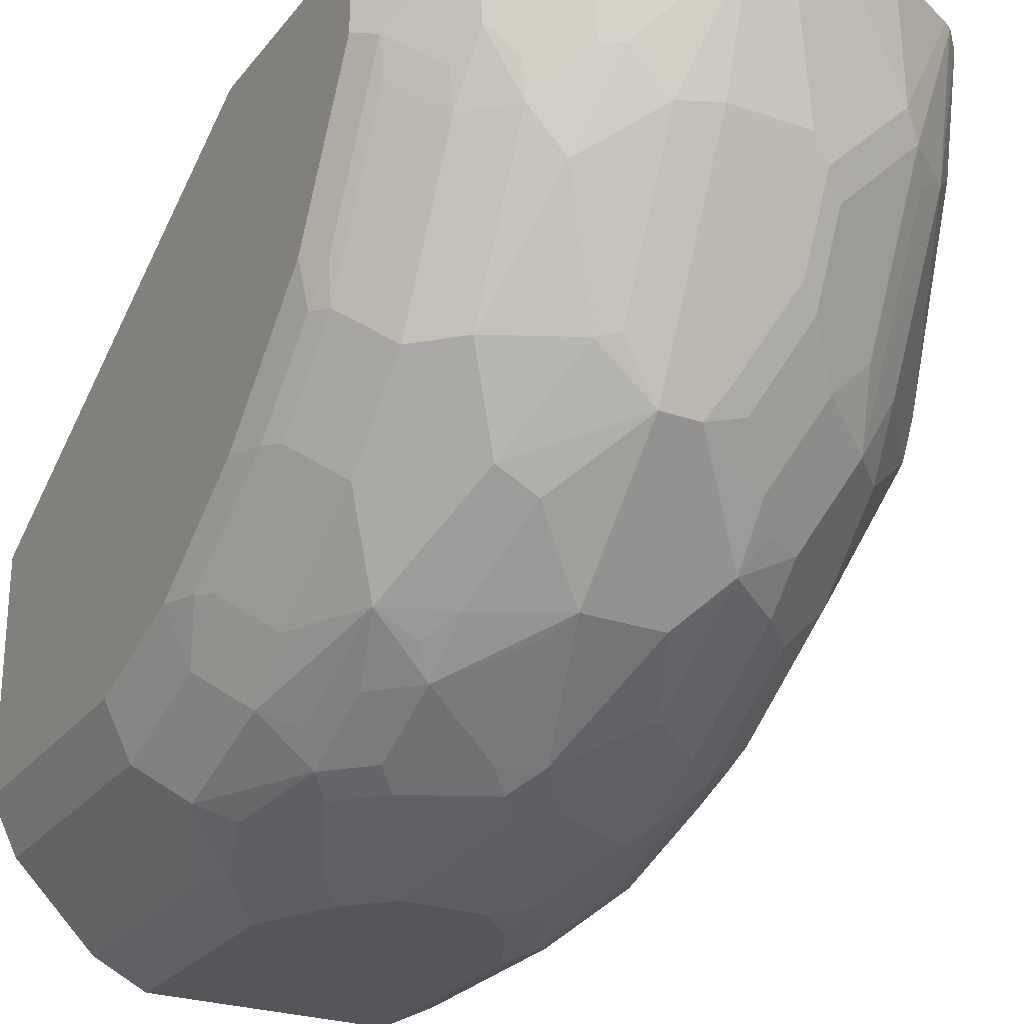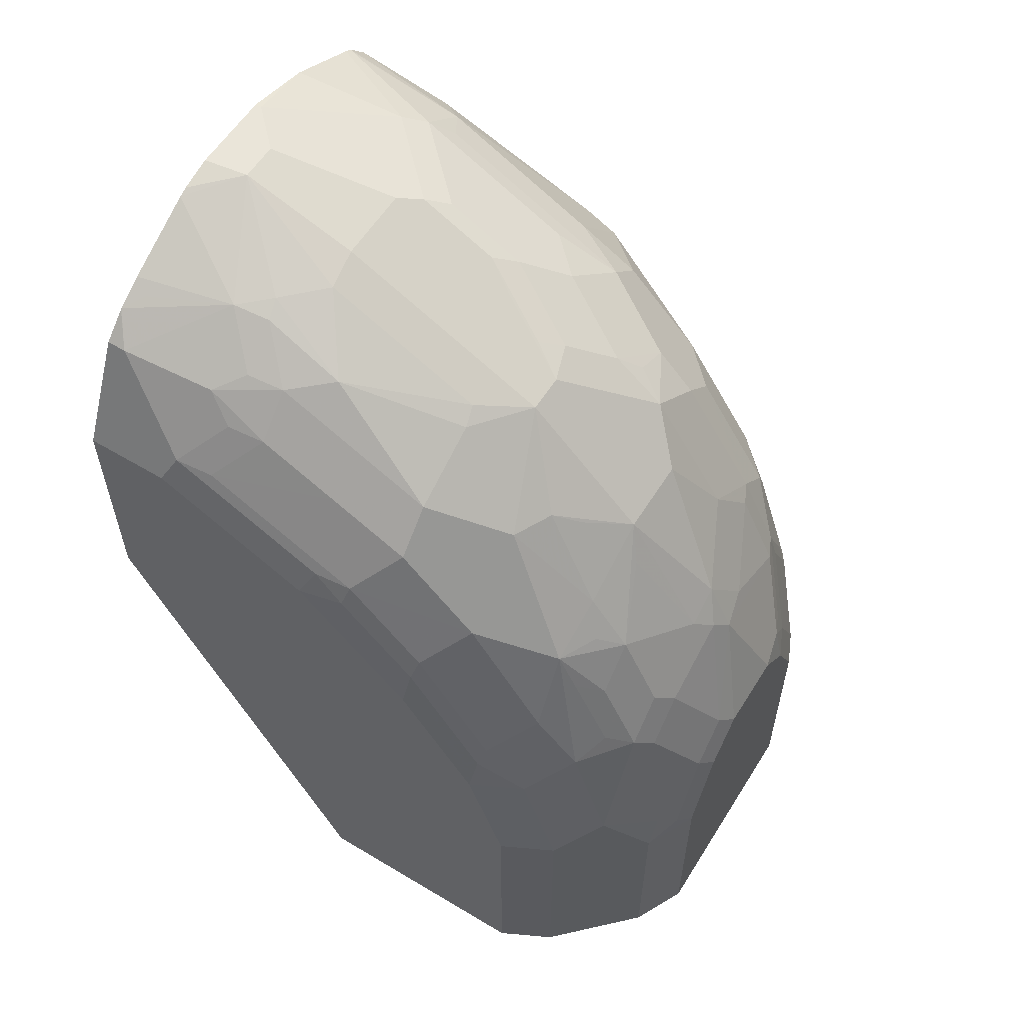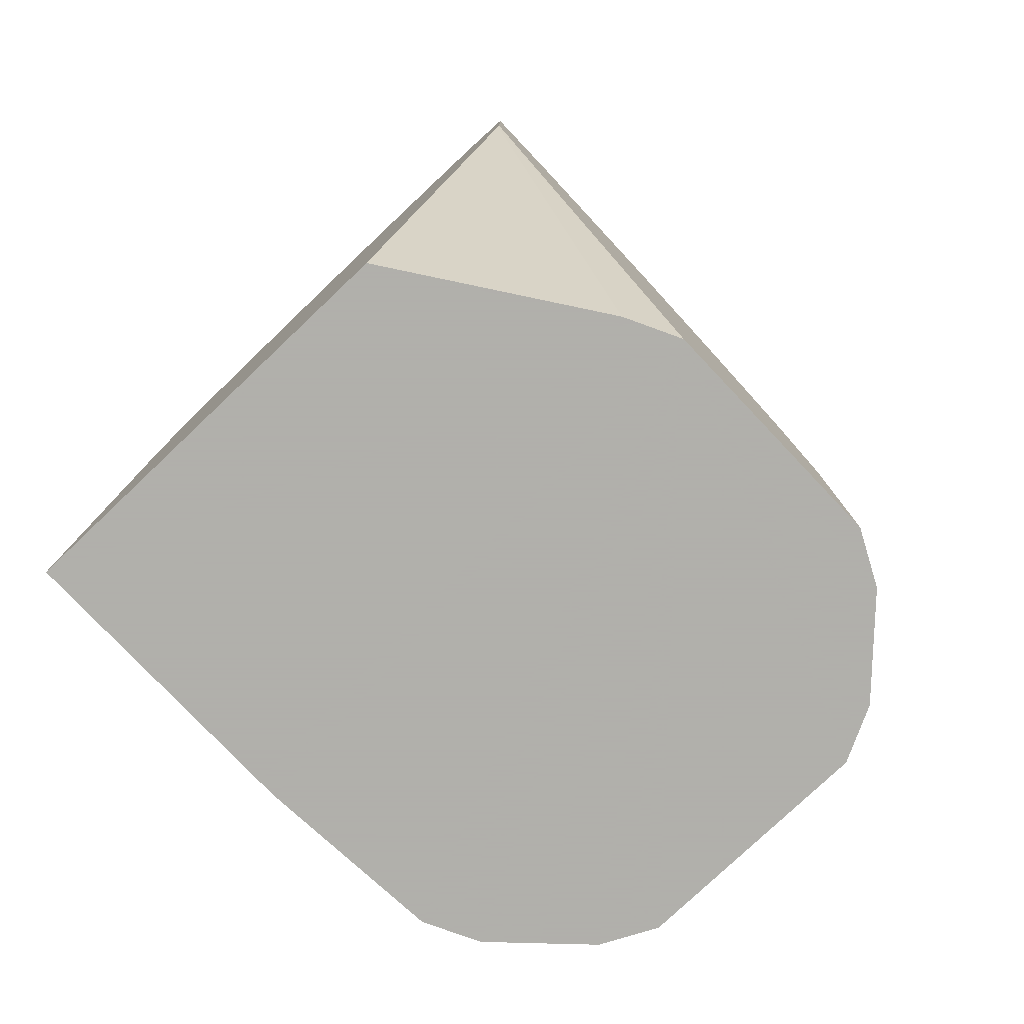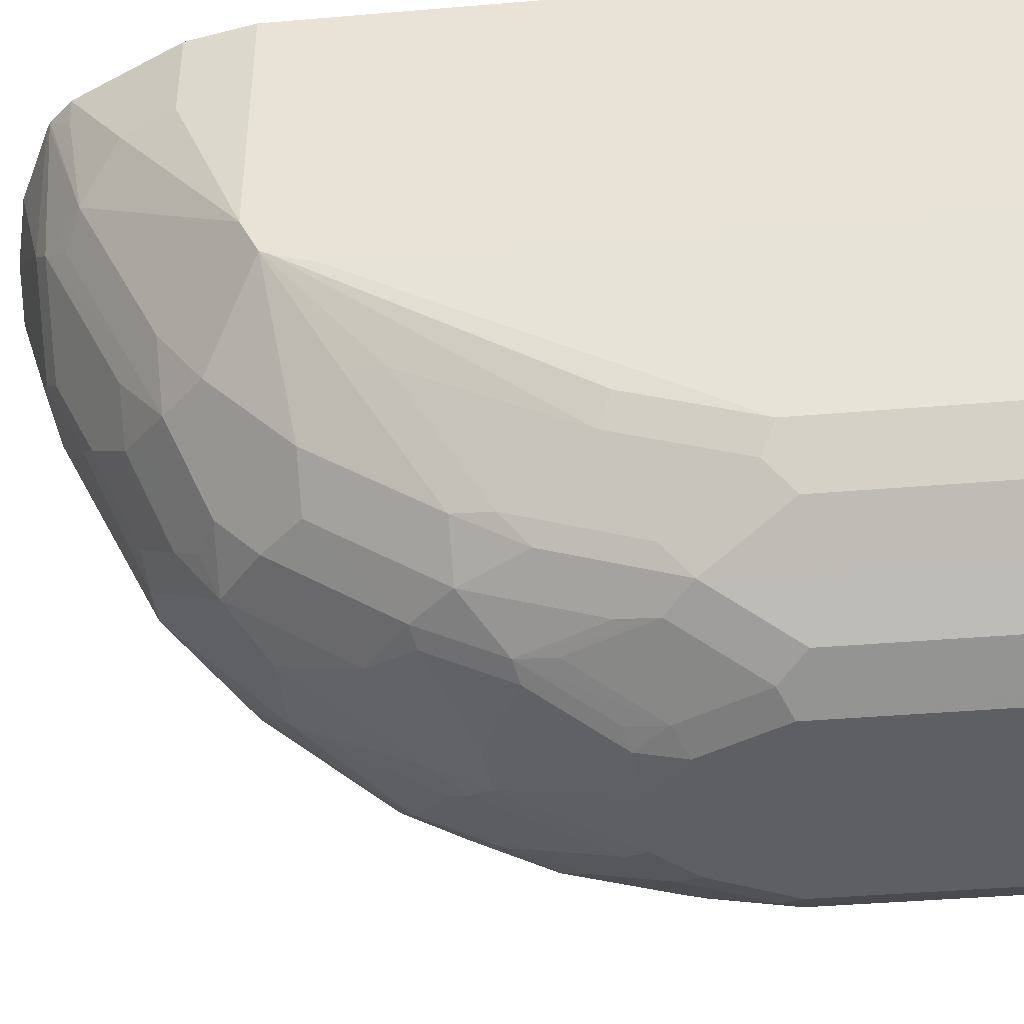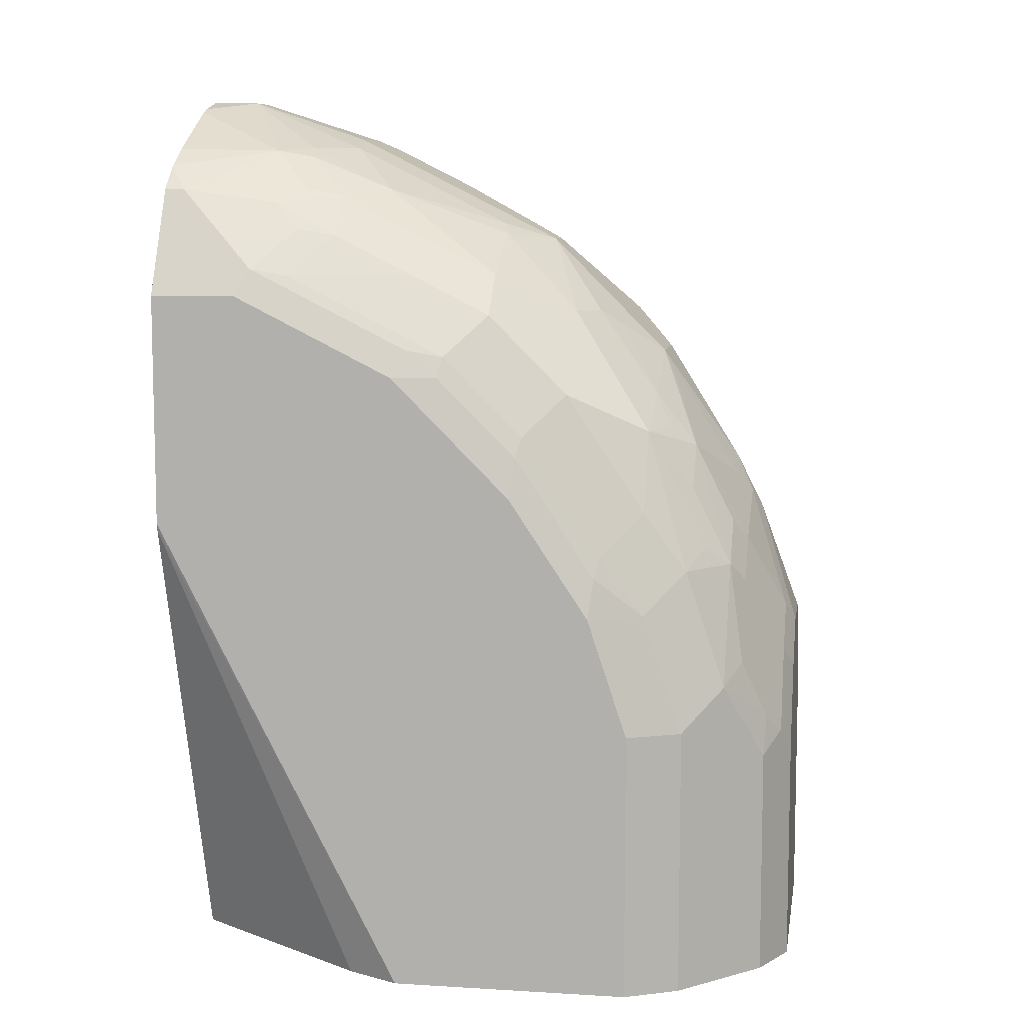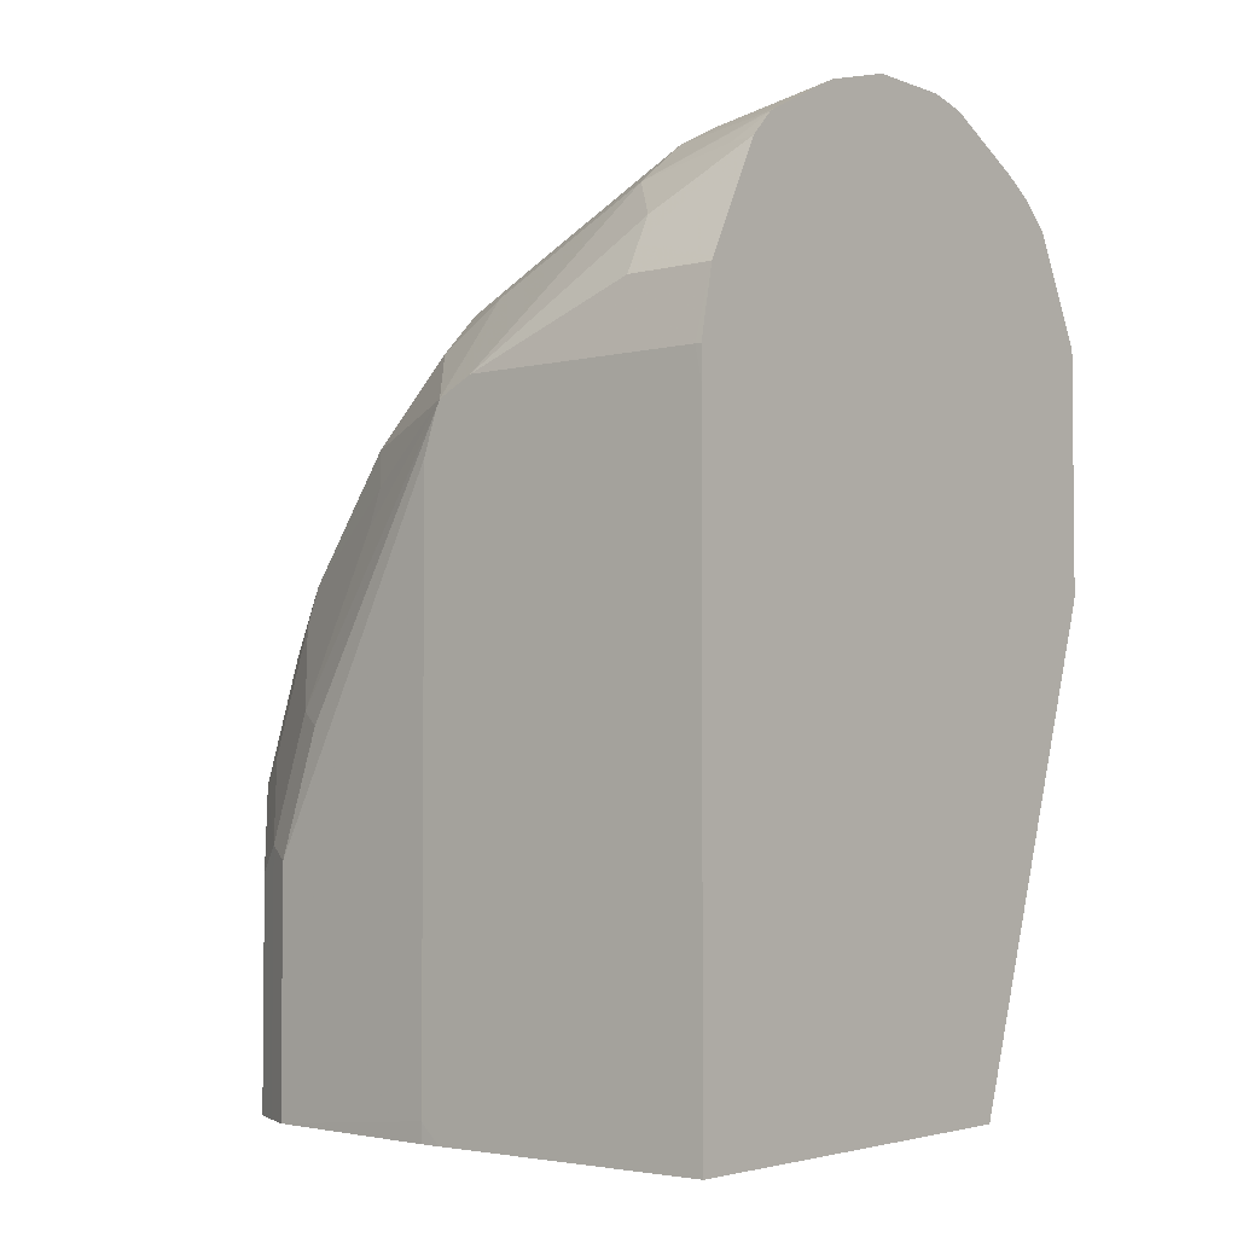
<metadata>
{"format":"obj","ext":"obj","renderer":"f3d","projection":"perspective","resolution":1024,"background":"white","views":[{"elev":-25.7,"azim":150.9,"up":"+Z"},{"elev":58.2,"azim":121.8,"up":"+Y"},{"elev":-78.4,"azim":43.5,"up":"+Y"},{"elev":-40.9,"azim":-84.1,"up":"+Z"},{"elev":8.6,"azim":99.3,"up":"+Y"},{"elev":-3.5,"azim":-50.2,"up":"+Y"}]}
</metadata>
<code>
v -0.3727 0.4903 -0.2285
v -0.4038 0.4903 -0.2285
v -0.3606 0.4876 -0.2285
v -0.375 0.4903 -0.2452
v -0.4038 0.4903 -0.2308
v -0.4304 0.483 -0.2285
v -0.3571 0.4863 -0.2285
v -0.3894 0.4903 -0.2452
v -0.3365 0.4711 -0.2644
v -0.3461 0.4723 -0.2758
v -0.3606 0.4723 -0.2902
v -0.375 0.4759 -0.2884
v -0.4398 0.4723 -0.2668
v -0.4592 0.4686 -0.2285
v -0.3283 0.4719 -0.2285
v -0.4038 0.4759 -0.2884
v -0.3245 0.4687 -0.2344
v -0.3176 0.4654 -0.2285
v -0.3077 0.4567 -0.2356
v -0.3125 0.4519 -0.2692
v -0.3221 0.4567 -0.2788
v -0.3389 0.4687 -0.2776
v -0.3365 0.4567 -0.3077
v -0.375 0.4711 -0.2981
v -0.3606 0.4579 -0.3191
v -0.375 0.4519 -0.3365
v -0.411 0.4723 -0.2956
v -0.4326 0.4669 -0.2884
v -0.447 0.4669 -0.274
v -0.4615 0.4669 -0.2308
v -0.4622 0.4668 -0.2285
v -0.4038 0.4711 -0.2981
v -0.3171 0.4651 -0.2285
v -0.3077 0.4567 -0.2285
v -0.298 0.4374 -0.2548
v -0.3077 0.4422 -0.2788
v -0.3245 0.4542 -0.292
v -0.3101 0.4398 -0.292
v -0.3245 0.4254 -0.3497
v -0.3533 0.4398 -0.3497
v -0.3606 0.4434 -0.3479
v -0.4038 0.4519 -0.3365
v -0.375 0.4374 -0.3653
v -0.411 0.4579 -0.3245
v -0.4182 0.4669 -0.3028
v -0.4326 0.4524 -0.3173
v -0.4543 0.4579 -0.2812
v -0.4663 0.4519 -0.274
v -0.447 0.438 -0.3317
v -0.4543 0.4362 -0.3245
v -0.4687 0.4579 -0.238
v -0.4703 0.4582 -0.2285
v -0.2884 0.4182 -0.2285
v -0.2884 0.4182 -0.2596
v -0.2932 0.4278 -0.2644
v -0.2957 0.4254 -0.2776
v -0.3101 0.4254 -0.3209
v -0.3389 0.411 -0.3785
v -0.3101 0.411 -0.3497
v -0.3101 0.3822 -0.3785
v -0.3894 0.4374 -0.3653
v -0.3533 0.411 -0.3858
v -0.375 0.423 -0.3798
v -0.3966 0.4434 -0.3533
v -0.4182 0.4524 -0.3317
v -0.4807 0.4374 -0.2596
v -0.4663 0.423 -0.3317
v -0.4952 0.3941 -0.3174
v -0.4326 0.438 -0.3461
v -0.4543 0.4218 -0.3533
v -0.4543 0.429 -0.3389
v -0.4855 0.4278 -0.2596
v -0.4896 0.4197 -0.2285
v -0.2884 0.3339 -0.2285
v -0.2932 0.4134 -0.2932
v -0.2884 0.3893 -0.3173
v -0.2957 0.3966 -0.3353
v -0.3245 0.3822 -0.393
v -0.3245 0.3677 -0.4074
v -0.3461 0.3797 -0.4086
v -0.2957 0.3677 -0.3641
v -0.2957 0.3245 -0.393
v -0.3101 0.3389 -0.4074
v -0.4038 0.423 -0.3798
v -0.4182 0.4236 -0.3749
v -0.4038 0.438 -0.3605
v -0.3606 0.4038 -0.3948
v -0.375 0.3942 -0.4086
v -0.4952 0.3941 -0.3173
v -0.4687 0.4074 -0.3533
v -0.4952 0.3877 -0.3301
v -0.4398 0.429 -0.3533
v -0.4398 0.4074 -0.3822
v -0.4687 0.3786 -0.3822
v -0.4903 0.4182 -0.2596
v -0.4903 0.4182 -0.2285
v -0.289 0.3314 -0.2285
v -0.2884 0.1613 -0.3173
v -0.2932 0.399 -0.3221
v -0.2884 0.3749 -0.3317
v -0.292 0.3893 -0.3335
v -0.3245 0.3533 -0.4146
v -0.3317 0.3461 -0.4236
v -0.3461 0.3605 -0.4236
v -0.3389 0.3677 -0.4146
v -0.3125 0.3173 -0.423
v -0.292 0.3605 -0.3623
v -0.292 0.3173 -0.3912
v -0.298 0.3029 -0.4086
v -0.4038 0.3942 -0.4086
v -0.4182 0.4086 -0.3942
v -0.4254 0.4146 -0.3822
v -0.3678 0.3822 -0.4146
v -0.375 0.3461 -0.438
v -0.3894 0.3509 -0.4374
v -0.4952 0.3941 -0.2308
v -0.4952 0.3844 -0.3317
v -0.4831 0.3641 -0.3677
v -0.4855 0.3509 -0.3701
v -0.4855 0.2933 -0.399
v -0.4398 0.393 -0.3966
v -0.4543 0.3786 -0.3966
v -0.4543 0.3353 -0.4254
v -0.4687 0.3353 -0.411
v -0.4952 0.3941 -0.2285
v -0.3461 0.1613 -0.2285
v -0.298 0.1613 -0.2981
v -0.2884 0.1613 -0.4038
v -0.2884 0.3461 -0.3605
v -0.3245 0.3245 -0.429
v -0.3317 0.3173 -0.438
v -0.3461 0.3317 -0.438
v -0.3533 0.3245 -0.4434
v -0.3125 0.274 -0.4374
v -0.2884 0.3029 -0.3894
v -0.298 0.2596 -0.423
v -0.4182 0.3653 -0.423
v -0.4398 0.3497 -0.4254
v -0.3822 0.3389 -0.4434
v -0.3894 0.3317 -0.447
v -0.4038 0.3335 -0.4434
v -0.4326 0.3479 -0.429
v -0.4952 0.383 -0.2285
v -0.4952 0.3702 -0.3365
v -0.4903 0.2884 -0.3894
v -0.4711 0.3221 -0.4134
v -0.4711 0.2788 -0.4278
v -0.4855 0.25 -0.4134
v -0.4903 0.2452 -0.4038
v -0.4567 0.3221 -0.4278
v -0.4663 0.3125 -0.423
v -0.4398 0.3209 -0.4398
v -0.4543 0.292 -0.4398
v -0.4952 0.1613 -0.2285
v -0.298 0.1613 -0.423
v -0.2884 0.2596 -0.4038
v -0.3245 0.2812 -0.4434
v -0.3317 0.2596 -0.4524
v -0.3389 0.3101 -0.4434
v -0.3533 0.2812 -0.4579
v -0.3678 0.2956 -0.4579
v -0.3269 0.2452 -0.4519
v -0.3125 0.1613 -0.4374
v -0.375 0.2884 -0.4615
v -0.4038 0.2884 -0.4615
v -0.4182 0.3173 -0.447
v -0.4326 0.3191 -0.4434
v -0.4952 0.1682 -0.3365
v -0.4663 0.2692 -0.4374
v -0.4807 0.2404 -0.423
v -0.4855 0.1613 -0.4134
v -0.4903 0.1613 -0.4038
v -0.4254 0.292 -0.4542
v -0.4278 0.2788 -0.4567
v -0.4422 0.3077 -0.4422
v -0.4567 0.2788 -0.4422
v -0.4952 0.1613 -0.3292
v -0.3389 0.2524 -0.4579
v -0.3461 0.2452 -0.4615
v -0.3606 0.274 -0.4615
v -0.3365 0.2452 -0.4567
v -0.3269 0.1613 -0.4519
v -0.4182 0.274 -0.4615
v -0.4182 0.2902 -0.4579
v -0.4952 0.1613 -0.3365
v -0.4422 0.25 -0.4567
v -0.4518 0.2404 -0.4519
v -0.4663 0.1613 -0.4374
v -0.4807 0.1613 -0.423
v -0.4326 0.2452 -0.4615
v -0.3444 0.1613 -0.4606
v -0.3461 0.1613 -0.4615
v -0.3365 0.1613 -0.4567
v -0.4379 0.1613 -0.4588
v -0.4422 0.1613 -0.4567
v -0.4518 0.1613 -0.4519
v -0.4326 0.1613 -0.4615
f 102 131 103
f 102 106 130
f 103 131 104
f 98 195 194
f 104 132 133
f 102 130 131
f 104 114 113
f 106 109 134
f 104 131 132
f 104 133 114
f 98 155 128
f 100 129 107
f 106 134 131
f 98 163 155
f 98 182 163
f 98 193 182
f 98 194 197
f 98 192 191
f 98 197 192
f 190 197 194
f 100 107 101
f 98 191 193
f 115 141 142
f 107 129 135
f 119 146 120
f 98 196 195
f 118 146 119
f 118 124 146
f 117 145 144
f 117 120 145
f 116 143 125
f 115 142 137
f 115 140 141
f 115 139 140
f 114 139 115
f 114 133 139
f 111 138 121
f 111 137 138
f 110 137 111
f 110 115 137
f 109 136 134
f 109 156 136
f 109 135 156
f 108 135 109
f 107 135 108
f 106 131 130
f 98 188 196
f 82 109 106
f 98 171 189
f 88 113 114
f 88 104 113
f 85 93 92
f 85 112 93
f 85 111 112
f 84 111 85
f 84 110 111
f 82 106 83
f 82 108 109
f 88 114 115
f 81 108 82
f 80 104 88
f 80 105 104
f 80 88 87
f 79 106 102
f 79 83 106
f 79 105 80
f 79 104 105
f 79 103 104
f 120 147 148
f 81 107 108
f 88 115 110
f 89 116 96
f 89 96 95
f 98 172 171
f 98 185 172
f 98 177 185
f 98 154 177
f 98 126 154
f 98 127 126
f 97 127 98
f 97 126 127
f 96 116 125
f 94 124 118
f 94 123 124
f 94 122 123
f 93 111 121
f 93 112 111
f 93 122 94
f 93 121 122
f 91 120 117
f 91 119 120
f 91 118 119
f 91 94 118
f 90 94 91
f 98 189 188
f 120 148 149
f 165 167 166
f 120 146 147
f 164 183 165
f 164 190 183
f 164 197 190
f 164 192 197
f 164 179 192
f 164 180 179
f 162 193 181
f 162 182 193
f 162 181 178
f 165 183 184
f 161 180 164
f 160 179 180
f 160 178 179
f 159 178 160
f 158 162 178
f 153 176 169
f 152 176 153
f 152 175 176
f 152 174 175
f 152 173 174
f 160 180 161
f 165 184 167
f 168 172 185
f 168 185 177
f 79 102 103
f 186 196 187
f 186 195 196
f 186 194 195
f 186 190 194
f 181 193 191
f 179 191 192
f 179 181 191
f 178 181 179
f 174 186 176
f 174 190 186
f 174 183 190
f 174 184 183
f 174 176 175
f 173 184 174
f 169 189 170
f 169 188 189
f 169 196 188
f 169 187 196
f 169 186 187
f 169 176 186
f 152 184 173
f 152 167 184
f 150 169 151
f 150 153 169
f 134 158 157
f 134 162 158
f 133 161 139
f 133 160 161
f 133 159 160
f 131 133 132
f 131 159 133
f 131 178 159
f 131 158 178
f 131 157 158
f 131 134 157
f 128 136 156
f 128 155 136
f 124 151 146
f 123 153 150
f 123 152 153
f 123 138 152
f 123 151 124
f 123 150 151
f 122 138 123
f 121 138 122
f 134 136 155
f 120 149 145
f 134 155 163
f 134 182 162
f 148 172 149
f 148 171 172
f 148 189 171
f 148 170 189
f 148 169 170
f 147 169 148
f 146 169 147
f 146 151 169
f 144 172 168
f 144 149 172
f 144 145 149
f 141 167 142
f 140 167 141
f 140 166 167
f 140 165 166
f 140 164 165
f 140 161 164
f 139 161 140
f 138 167 152
f 138 142 167
f 137 142 138
f 134 163 182
f 77 107 81
f 54 76 75
f 77 99 101
f 20 36 38
f 20 37 21
f 19 36 20
f 19 35 36
f 19 54 35
f 19 53 54
f 19 34 53
f 19 33 34
f 18 33 19
f 20 38 37
f 16 32 27
f 14 30 31
f 14 29 30
f 13 29 14
f 13 28 29
f 13 27 28
f 13 16 27
f 12 32 16
f 12 24 32
f 11 26 24
f 15 18 17
f 21 37 22
f 22 37 23
f 23 39 40
f 29 50 47
f 29 49 50
f 29 46 49
f 29 48 30
f 29 47 48
f 28 46 29
f 28 65 46
f 28 45 65
f 27 45 28
f 27 65 45
f 27 44 65
f 27 42 44
f 27 32 42
f 26 61 42
f 26 43 61
f 25 43 26
f 25 41 43
f 24 42 32
f 24 26 42
f 23 41 25
f 23 40 41
f 11 25 26
f 30 48 31
f 11 23 25
f 10 23 11
f 1 7 3
f 1 15 7
f 1 18 15
f 1 33 18
f 1 34 33
f 1 53 34
f 1 74 53
f 1 97 74
f 1 126 97
f 1 3 4
f 1 154 126
f 1 125 143
f 1 96 125
f 1 73 96
f 1 52 73
f 1 31 52
f 1 14 31
f 1 6 14
f 1 2 6
f 77 101 107
f 1 143 154
f 1 4 8
f 1 8 5
f 1 5 2
f 10 22 23
f 9 22 10
f 9 21 22
f 9 20 21
f 9 19 20
f 9 18 19
f 9 17 18
f 9 15 17
f 8 16 13
f 7 15 9
f 6 13 14
f 5 13 6
f 5 8 13
f 4 16 8
f 4 12 16
f 4 11 12
f 4 10 11
f 4 9 10
f 4 7 9
f 3 7 4
f 2 5 6
f 11 24 12
f 31 48 51
f 23 37 39
f 35 54 55
f 66 89 72
f 66 68 89
f 65 85 69
f 65 86 85
f 63 110 84
f 63 88 110
f 62 88 63
f 62 87 88
f 62 80 87
f 67 71 70
f 61 86 64
f 61 84 85
f 60 79 78
f 60 83 79
f 60 82 83
f 60 81 82
f 60 77 81
f 59 77 60
f 58 80 62
f 58 79 80
f 61 85 86
f 31 51 52
f 67 90 91
f 67 91 68
f 76 101 99
f 76 100 101
f 75 99 77
f 75 76 99
f 74 97 98
f 73 95 96
f 72 89 95
f 72 95 73
f 70 94 90
f 70 93 94
f 70 92 93
f 69 92 70
f 69 85 92
f 68 116 89
f 68 143 116
f 68 154 143
f 68 177 154
f 68 168 177
f 68 144 168
f 68 117 144
f 68 91 117
f 58 78 79
f 58 60 78
f 67 70 90
f 56 77 57
f 44 86 65
f 44 64 86
f 43 84 61
f 43 63 84
f 43 62 63
f 43 58 62
f 42 64 44
f 42 61 64
f 40 58 43
f 46 65 49
f 39 60 58
f 39 57 59
f 39 58 40
f 38 56 57
f 37 57 39
f 37 38 57
f 36 56 38
f 36 55 56
f 35 55 36
f 57 77 59
f 39 59 60
f 47 50 48
f 40 43 41
f 53 156 135
f 56 75 77
f 48 66 52
f 55 75 56
f 54 75 55
f 53 76 54
f 53 100 76
f 53 129 100
f 53 135 129
f 53 128 156
f 53 98 128
f 52 72 73
f 53 74 98
f 52 66 72
f 50 71 67
f 49 65 69
f 49 71 50
f 49 70 71
f 49 69 70
f 48 68 66
f 48 67 68
f 48 50 67
f 48 52 51

</code>
